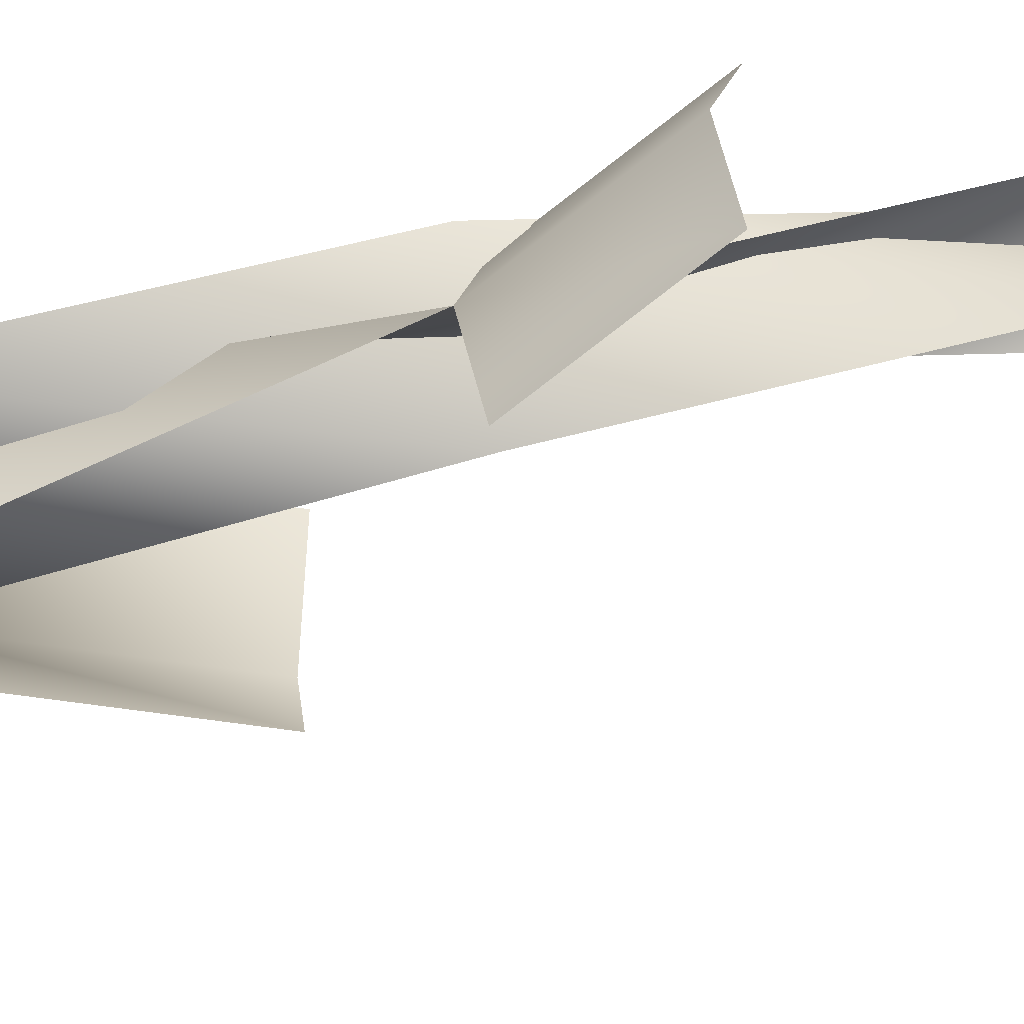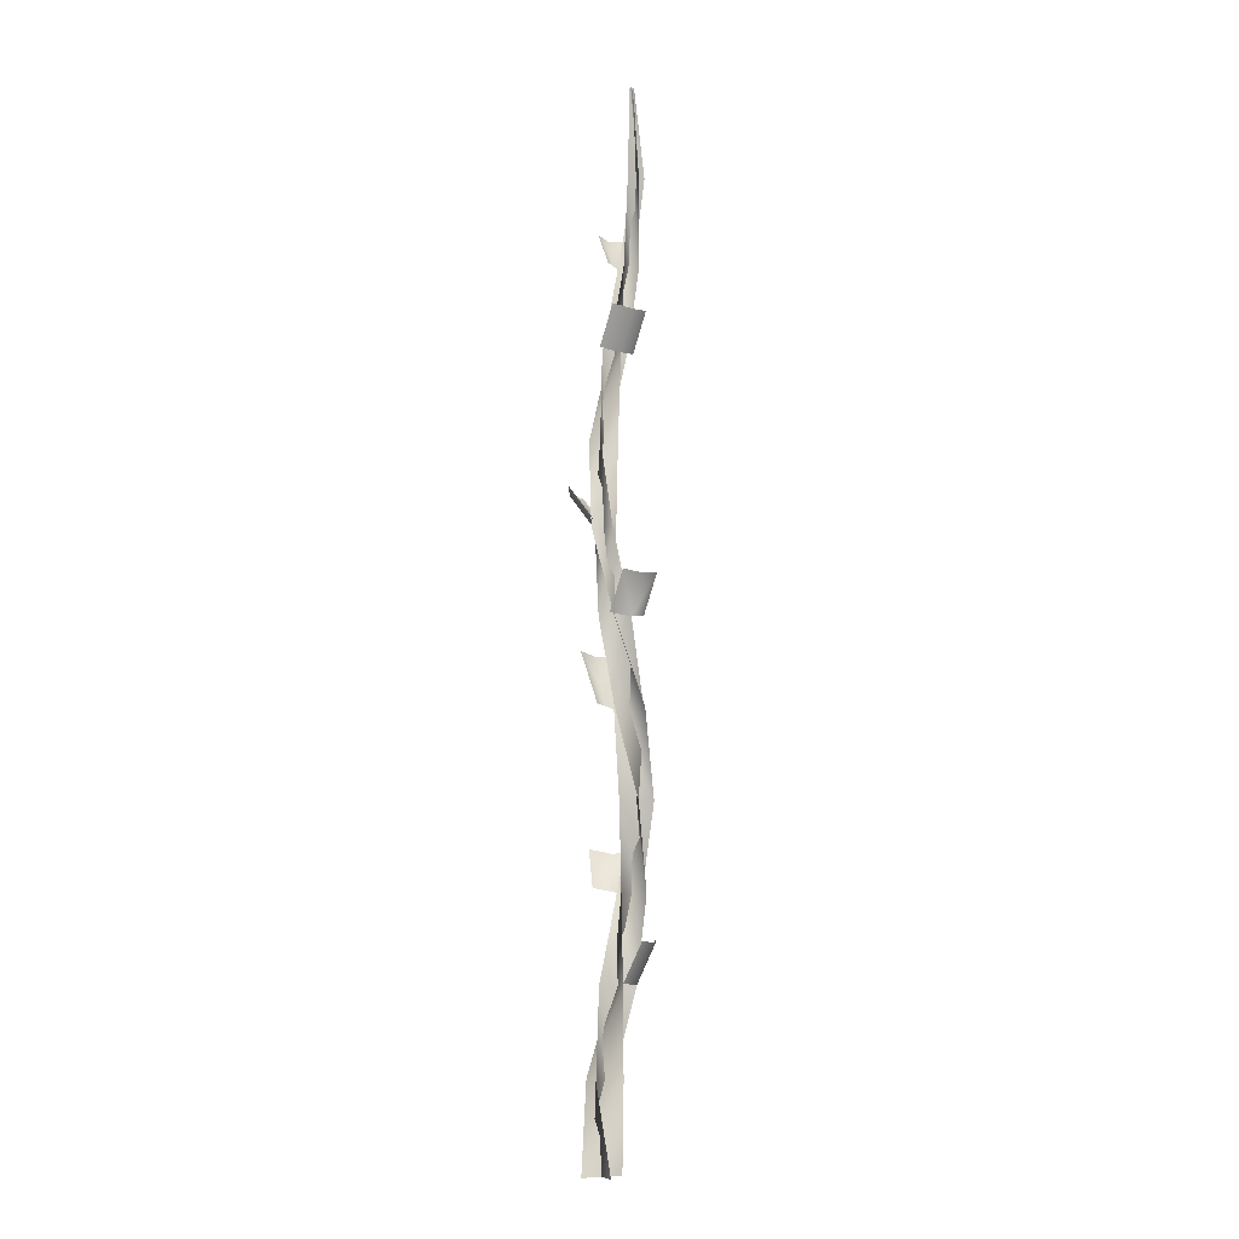
<metadata>
{"format":"obj","ext":"obj","renderer":"f3d","projection":"perspective","resolution":1024,"background":"white","views":[{"elev":-59.4,"azim":-73.6,"up":"+Y"},{"elev":-6.5,"azim":-132.3,"up":"+Z"}]}
</metadata>
<code>
g st_Vine_002__AI
v 2607 754.8 3001
v 2605 762.4 3000
v 2612 762.4 2986
v 2614 754.8 2987
v 2607 770 3001
v 2614 770 2987
v 2629 761.1 2820
v 2626 753.1 2818
v 2617 759.2 2805
v 2620 767.2 2807
v 2619 747.5 2820
v 2611 753.6 2807
v 2616 759.8 3016
v 2621 759.8 3027
v 2619 753.8 3028
v 2614 765.7 3017
v 2619 765.7 3028
v 2613 754.4 2775
v 2607 751.2 2789
v 2605 758.9 2790
v 2611 762.1 2776
v 2618 748.9 2776
v 2613 745.7 2790
v 2604 764.6 2896
v 2598 764.6 2909
v 2600 772.2 2910
v 2606 772.2 2897
v 2606 757 2897
v 2600 757 2910
v 2618 768.6 2926
v 2627 771.9 2938
v 2629 764.2 2938
v 2620 761 2926
v 2612 774.1 2928
v 2621 777.3 2940
v 2612 764.8 2866
v 2621 764.8 2883
v 2618 755 2885
v 2610 755 2867
v 2610 774.6 2867
v 2618 774.6 2885
v 2614 753.8 3017
f 9 10 7
f 7 8 9
f 11 9 8
f 9 11 12
f 1 3 4
f 3 1 2
f 3 5 6
f 5 3 2
f 16 17 13
f 14 13 17
f 13 14 15
f 15 42 13
f 22 23 18
f 19 18 23
f 18 19 20
f 20 21 18
f 28 29 24
f 25 24 29
f 24 25 26
f 26 27 24
f 34 35 30
f 31 30 35
f 30 31 32
f 32 33 30
f 40 41 36
f 37 36 41
f 36 37 38
f 38 39 36
v 2612 763.1 2956
v 2620 768.8 2956
v 2613 774.2 2926
v 2612 764 2926
v 2612 762.4 2986
v 2621 759.9 2986
v 2611 756.3 2835
v 2602 763.1 2835
v 2606 756.5 2805
v 2617 759.2 2805
v 2606 757.3 2866
v 2605 771.3 2866
v 2604 764.6 2896
v 2612 772.2 2896
v 2610 764.4 2835
v 2603 755.1 2835
v 2613 752 2805
v 2616 759.8 3016
v 2609 756.4 3016
v 2615 756.7 2986
v 2612 764.8 2866
v 2598 763.8 2866
v 2604 772.4 2896
v 2612 764.4 2896
v 2614 771 2745
v 2619 758.6 2745
v 2621 766.4 2715
v 2607 770.9 2715
v 2619 765.8 2775
v 2613 754.4 2775
v 2610 762.2 2745
v 2623 767.4 2745
v 2616 775.5 2715
v 2612 761.8 2715
v 2610 763 2775
v 2621 757.1 2775
v 2610 763.7 2805
v 2619 762 2956
v 2614 769.9 2956
v 2617 765.6 2986
v 2618 768.6 2926
v 2608 769.6 2926
v 2607 756.2 3046
v 2609 761.6 3046
v 2606 763.3 3076
v 2605 762.8 3076
v 2614 754.4 3016
v 2611 761.8 3016
v 2605 760.1 3046
v 2610 757.7 3046
v 2606 762.3 3076
v 2605 763.8 3076
f 60 62 82
f 62 60 61
f 92 61 60
f 61 92 91
f 93 91 92
f 91 93 94
f 67 69 70
f 69 67 68
f 71 68 67
f 68 71 72
f 52 72 71
f 72 52 51
f 49 51 52
f 51 49 50
f 53 50 49
f 50 53 54
f 55 54 53
f 54 55 56
f 84 56 55
f 56 84 83
f 81 83 84
f 83 81 80
f 82 80 81
f 80 82 62
f 85 87 88
f 87 85 86
f 89 86 85
f 86 89 90
f 48 90 89
f 90 48 47
f 44 47 48
f 47 44 43
f 45 43 44
f 43 45 46
f 65 46 45
f 46 65 66
f 64 66 65
f 66 64 63
f 58 63 64
f 63 58 57
f 59 57 58
f 57 59 79
f 78 79 59
f 79 78 77
f 74 77 78
f 77 74 73
f 75 73 74
f 73 75 76

</code>
